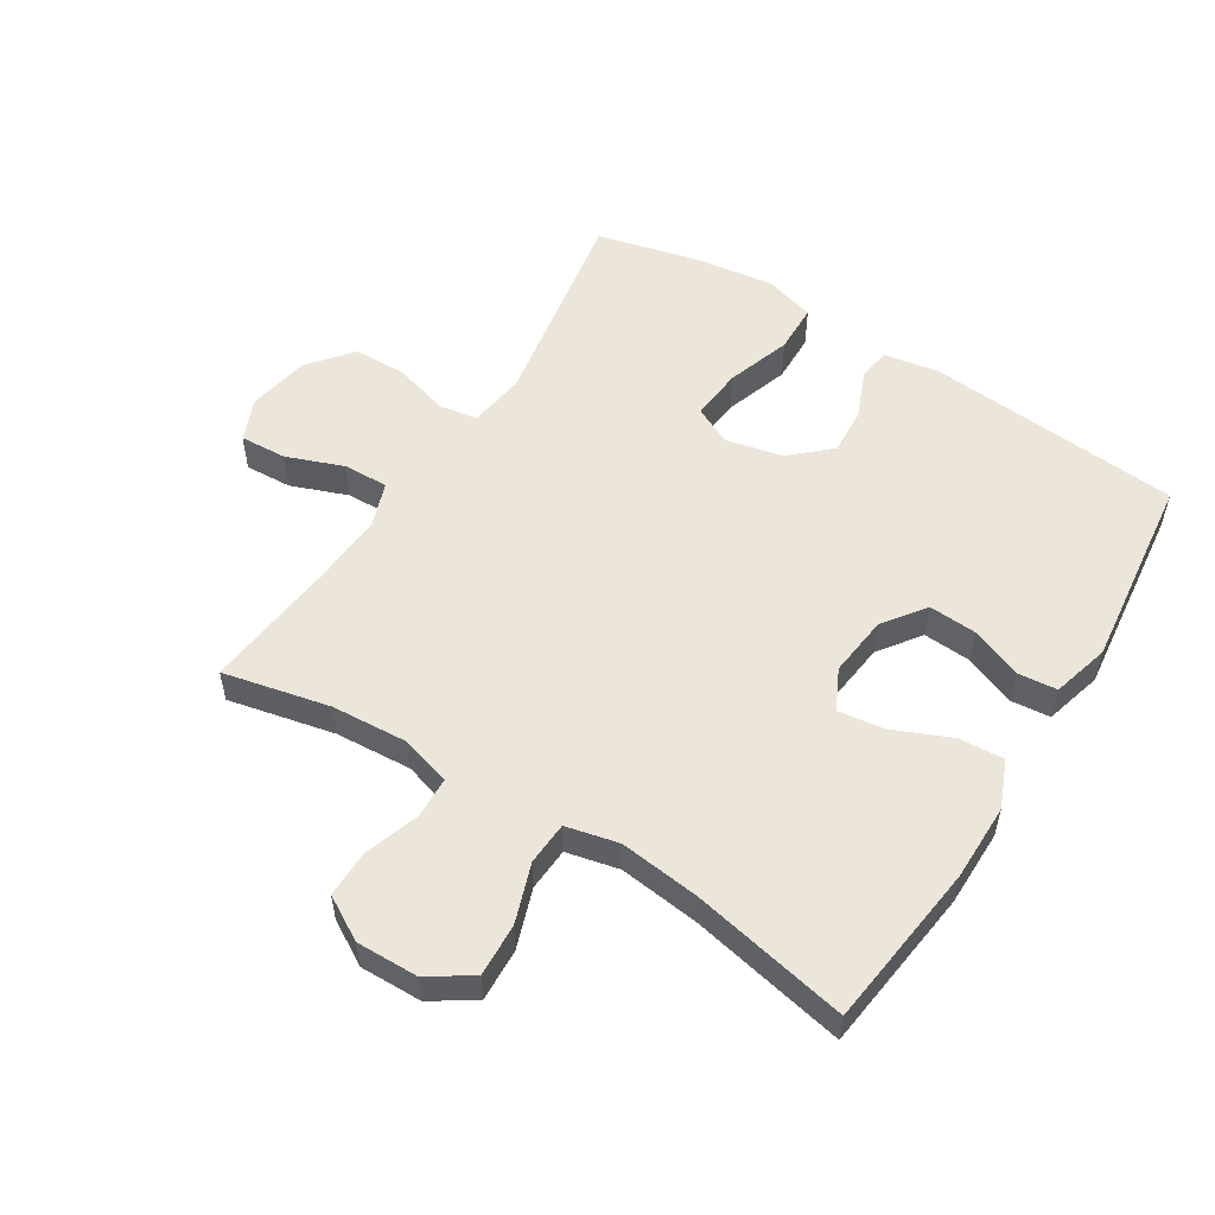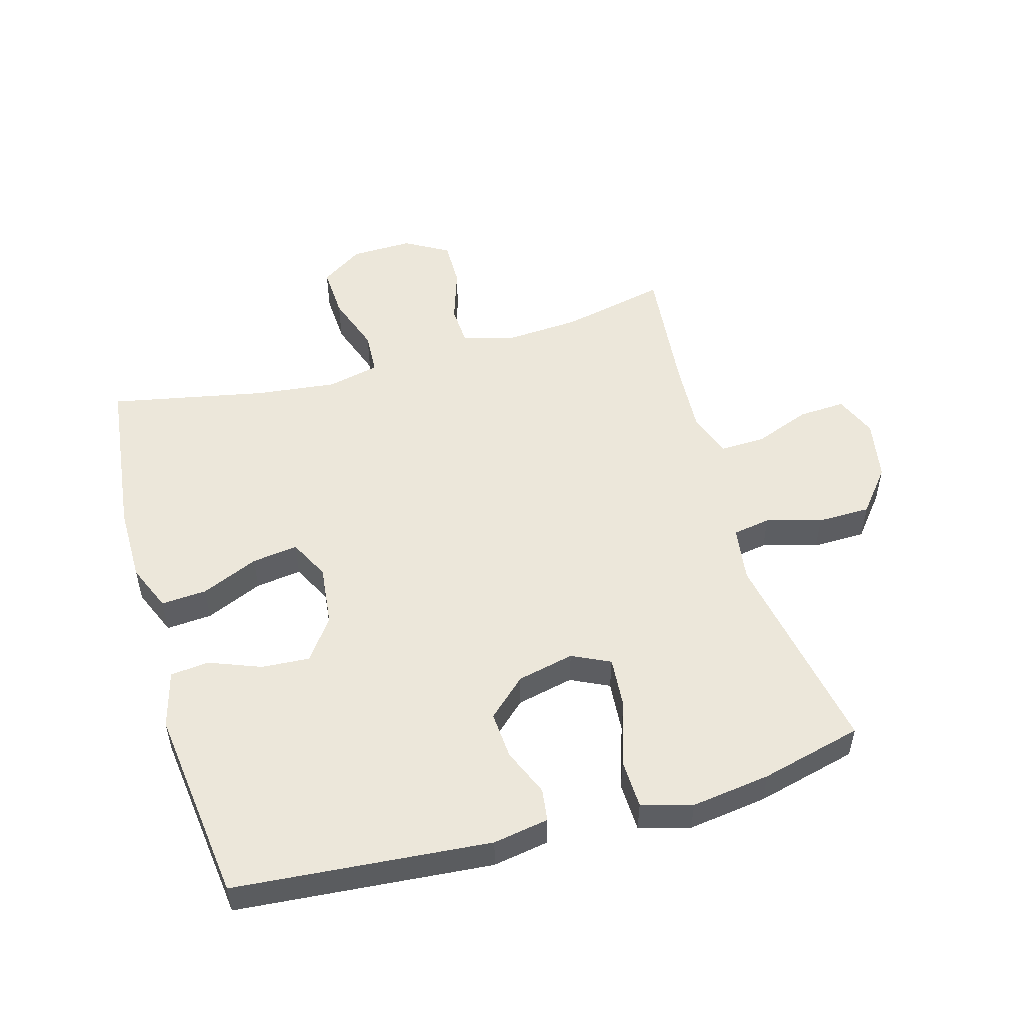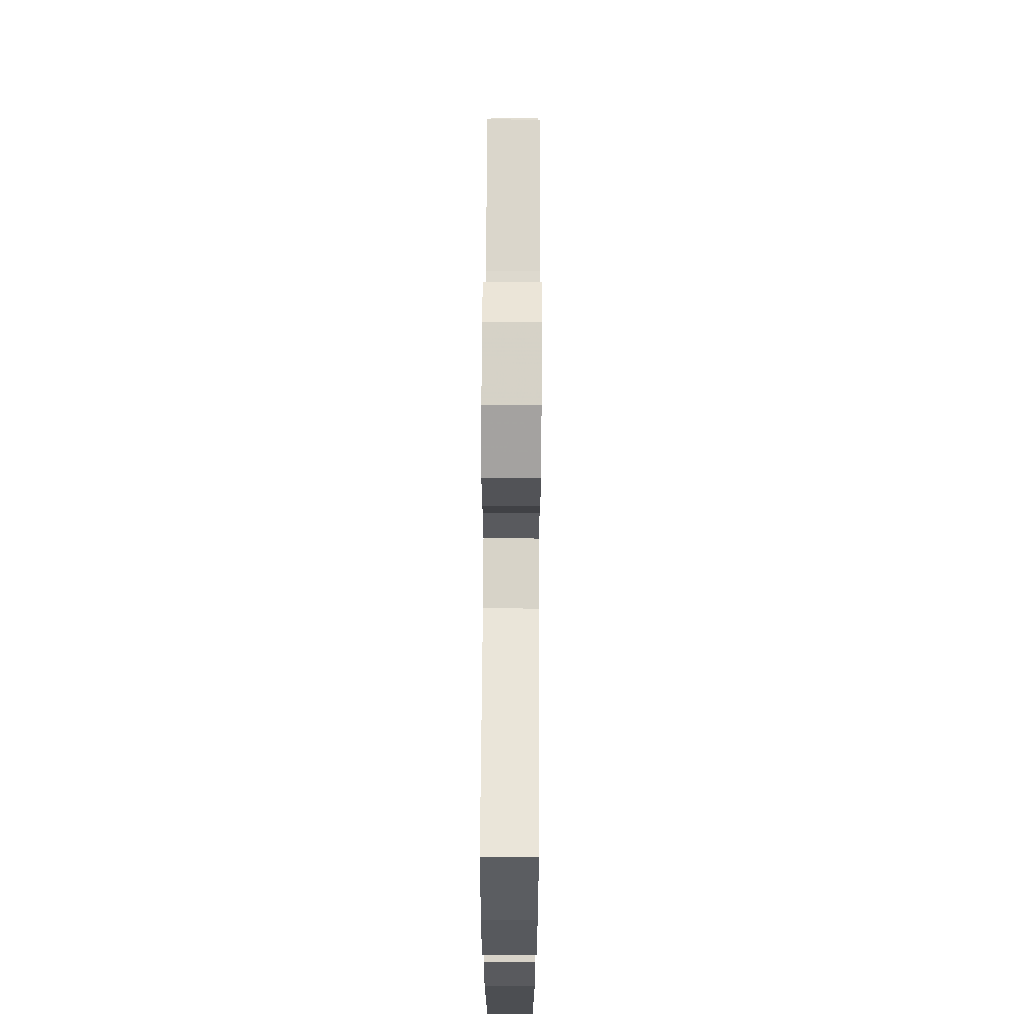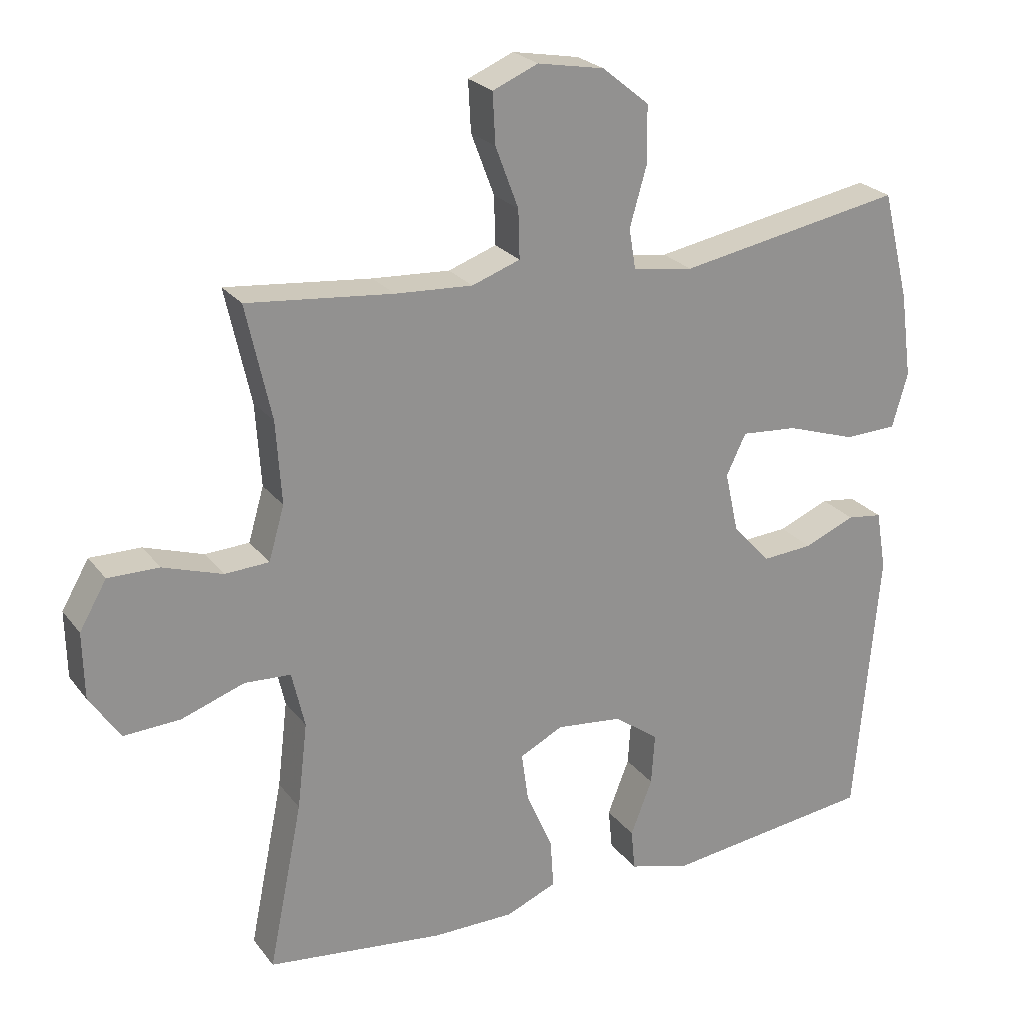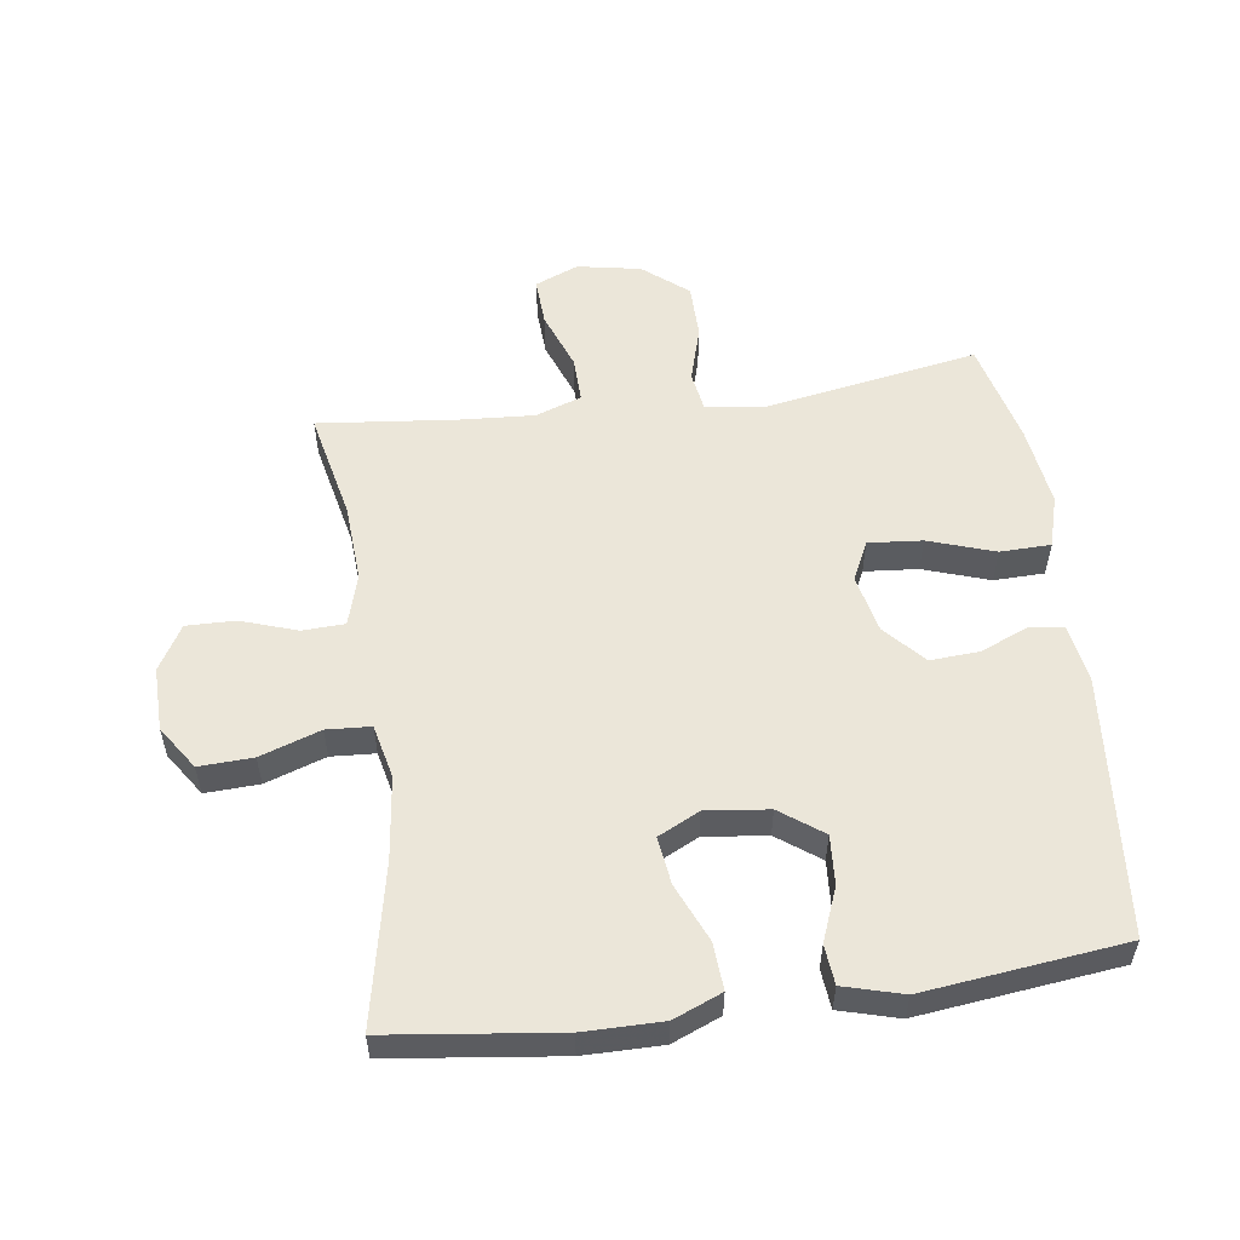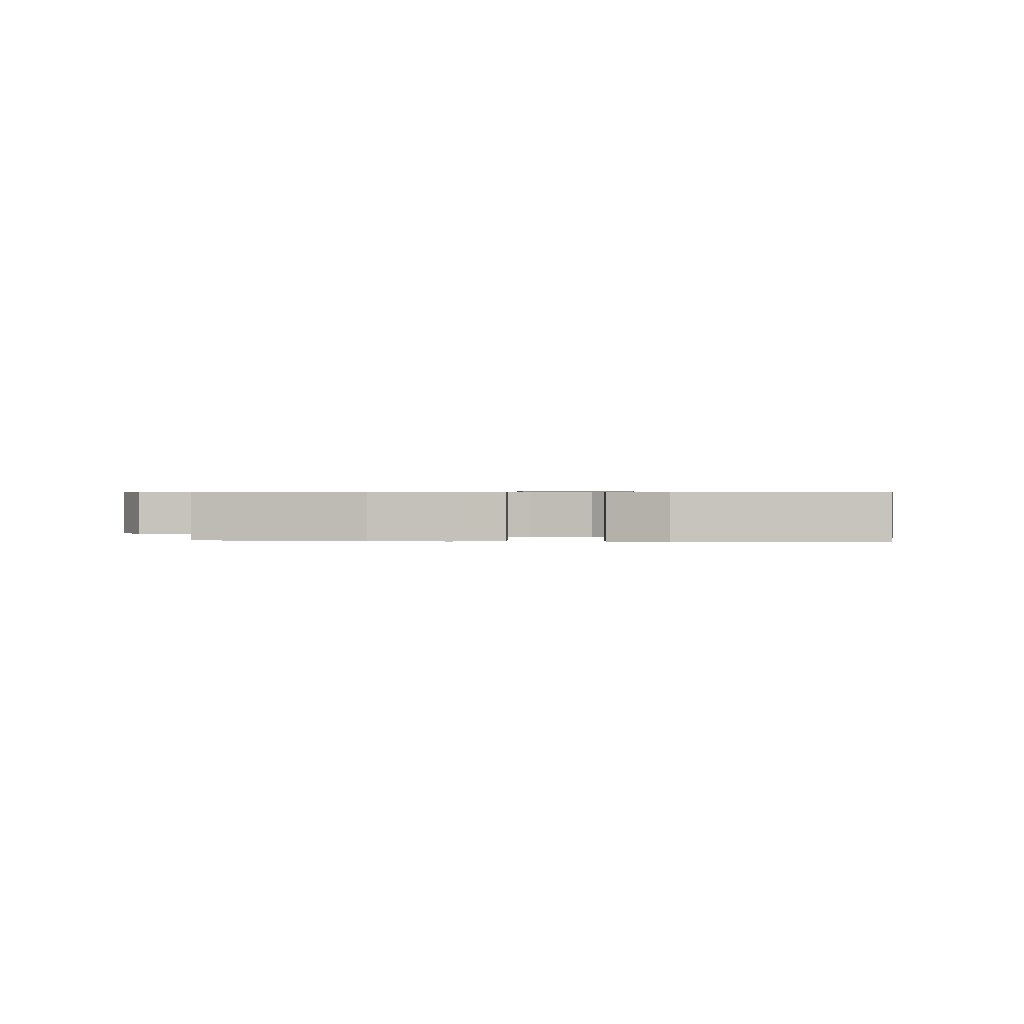
<metadata>
{"format":"obj","ext":"obj","renderer":"f3d","projection":"perspective","resolution":1024,"background":"white","views":[{"elev":54.3,"azim":122.1,"up":"+Y"},{"elev":51.8,"azim":-106.0,"up":"+Y"},{"elev":68.2,"azim":-89.7,"up":"+Z"},{"elev":24.1,"azim":152.1,"up":"+Z"},{"elev":55.3,"azim":172.3,"up":"+Y"},{"elev":0.6,"azim":-174.4,"up":"+Y"}]}
</metadata>
<code>
v 0.5 0.07 -0.5
v 0.238 0.07 -0.532
v 0.117 0.07 -0.532
v 0.042 0.07 -0.501
v 0.047 0.07 -0.429
v 0.086 0.07 -0.339
v 0.096 0.07 -0.266
v 0.032 0.07 -0.234
v -0.065 0.07 -0.245
v -0.131 0.07 -0.293
v -0.126 0.07 -0.369
v -0.094 0.07 -0.451
v -0.1 0.07 -0.512
v -0.191 0.07 -0.537
v -0.5 0.07 -0.5
v -0.535 0.07 -0.097
v -0.52 0.07 -0.009
v -0.468 0.07 -0.002
v -0.393 0.07 -0.033
v -0.318 0.07 -0.038
v -0.262 0.07 0.023
v -0.242 0.07 0.113
v -0.271 0.07 0.173
v -0.354 0.07 0.166
v -0.456 0.07 0.132
v -0.534 0.07 0.134
v -0.557 0.07 0.214
v -0.54 0.07 0.339
v -0.5 0.07 0.5
v -0.168 0.07 0.441
v -0.079 0.07 0.454
v -0.069 0.07 0.514
v -0.094 0.07 0.601
v -0.093 0.07 0.685
v -0.024 0.07 0.741
v 0.074 0.07 0.759
v 0.141 0.07 0.731
v 0.137 0.07 0.657
v 0.103 0.07 0.567
v 0.101 0.07 0.496
v 0.172 0.07 0.471
v 0.286 0.07 0.478
v 0.5 0.07 0.5
v 0.463 0.07 0.332
v 0.455 0.07 0.211
v 0.478 0.07 0.132
v 0.543 0.07 0.129
v 0.63 0.07 0.158
v 0.705 0.07 0.159
v 0.745 0.07 0.09
v 0.743 0.07 -0.008
v 0.698 0.07 -0.075
v 0.615 0.07 -0.071
v 0.522 0.07 -0.039
v 0.454 0.07 -0.043
v 0.435 0.07 -0.126
v 0.45 0.07 -0.253
v 0.5 0 -0.5
v 0.238 0 -0.532
v 0.117 0 -0.532
v 0.042 0 -0.501
v 0.047 0 -0.429
v 0.086 0 -0.339
v 0.096 0 -0.266
v 0.032 0 -0.234
v -0.065 0 -0.245
v -0.131 0 -0.293
v -0.126 0 -0.369
v -0.094 0 -0.451
v -0.1 0 -0.512
v -0.191 0 -0.537
v -0.5 0 -0.5
v -0.535 0 -0.097
v -0.52 0 -0.009
v -0.468 0 -0.002
v -0.393 0 -0.033
v -0.318 0 -0.038
v -0.262 0 0.023
v -0.242 0 0.113
v -0.271 0 0.173
v -0.354 0 0.166
v -0.456 0 0.132
v -0.534 0 0.134
v -0.557 0 0.214
v -0.54 0 0.339
v -0.5 0 0.5
v -0.168 0 0.441
v -0.079 0 0.454
v -0.069 0 0.514
v -0.094 0 0.601
v -0.093 0 0.685
v -0.024 0 0.741
v 0.074 0 0.759
v 0.141 0 0.731
v 0.137 0 0.657
v 0.103 0 0.567
v 0.101 0 0.496
v 0.172 0 0.471
v 0.286 0 0.478
v 0.5 0 0.5
v 0.463 0 0.332
v 0.455 0 0.211
v 0.478 0 0.132
v 0.543 0 0.129
v 0.63 0 0.158
v 0.705 0 0.159
v 0.745 0 0.09
v 0.743 0 -0.008
v 0.698 0 -0.075
v 0.615 0 -0.071
v 0.522 0 -0.039
v 0.454 0 -0.043
v 0.435 0 -0.126
v 0.45 0 -0.253
f 51 52 53 54
f 51 54 55
f 50 51 55
f 47 48 49 50
f 46 47 50 55
f 45 46 55 56
f 42 43 44
f 41 42 44 45
f 40 41 45 56
f 36 37 38 39
f 36 39 40
f 35 36 40
f 32 33 34 35
f 31 32 35 40
f 27 28 29 30
f 27 30 31
f 24 25 26 27
f 23 24 27 31
f 22 23 31 40
f 16 17 18 19
f 16 19 20
f 15 16 20
f 14 15 20 21
f 11 12 13 14
f 10 11 14 21
f 3 4 5 6
f 3 6 7
f 57 1 2 3
f 57 3 7
f 56 57 7 8
f 40 56 8 9
f 21 22 40
f 9 10 21 40
f 111 110 109 108
f 112 111 108
f 112 108 107
f 107 106 105 104
f 112 107 104 103
f 113 112 103 102
f 101 100 99
f 102 101 99 98
f 113 102 98 97
f 96 95 94 93
f 97 96 93
f 97 93 92
f 92 91 90 89
f 97 92 89 88
f 87 86 85 84
f 88 87 84
f 84 83 82 81
f 88 84 81 80
f 97 88 80 79
f 76 75 74 73
f 77 76 73
f 77 73 72
f 78 77 72 71
f 71 70 69 68
f 78 71 68 67
f 63 62 61 60
f 64 63 60
f 60 59 58 114
f 64 60 114
f 65 64 114 113
f 66 65 113 97
f 97 79 78
f 97 78 67 66
f 1 58 59 2
f 2 59 60 3
f 3 60 61 4
f 4 61 62 5
f 5 62 63 6
f 6 63 64 7
f 7 64 65 8
f 8 65 66 9
f 9 66 67 10
f 10 67 68 11
f 11 68 69 12
f 12 69 70 13
f 13 70 71 14
f 14 71 72 15
f 15 72 73 16
f 16 73 74 17
f 17 74 75 18
f 18 75 76 19
f 19 76 77 20
f 20 77 78 21
f 21 78 79 22
f 22 79 80 23
f 23 80 81 24
f 24 81 82 25
f 25 82 83 26
f 26 83 84 27
f 27 84 85 28
f 28 85 86 29
f 29 86 87 30
f 30 87 88 31
f 31 88 89 32
f 32 89 90 33
f 33 90 91 34
f 34 91 92 35
f 35 92 93 36
f 36 93 94 37
f 37 94 95 38
f 38 95 96 39
f 39 96 97 40
f 40 97 98 41
f 41 98 99 42
f 42 99 100 43
f 43 100 101 44
f 44 101 102 45
f 45 102 103 46
f 46 103 104 47
f 47 104 105 48
f 48 105 106 49
f 49 106 107 50
f 50 107 108 51
f 51 108 109 52
f 52 109 110 53
f 53 110 111 54
f 54 111 112 55
f 55 112 113 56
f 56 113 114 57
f 57 114 58 1

</code>
